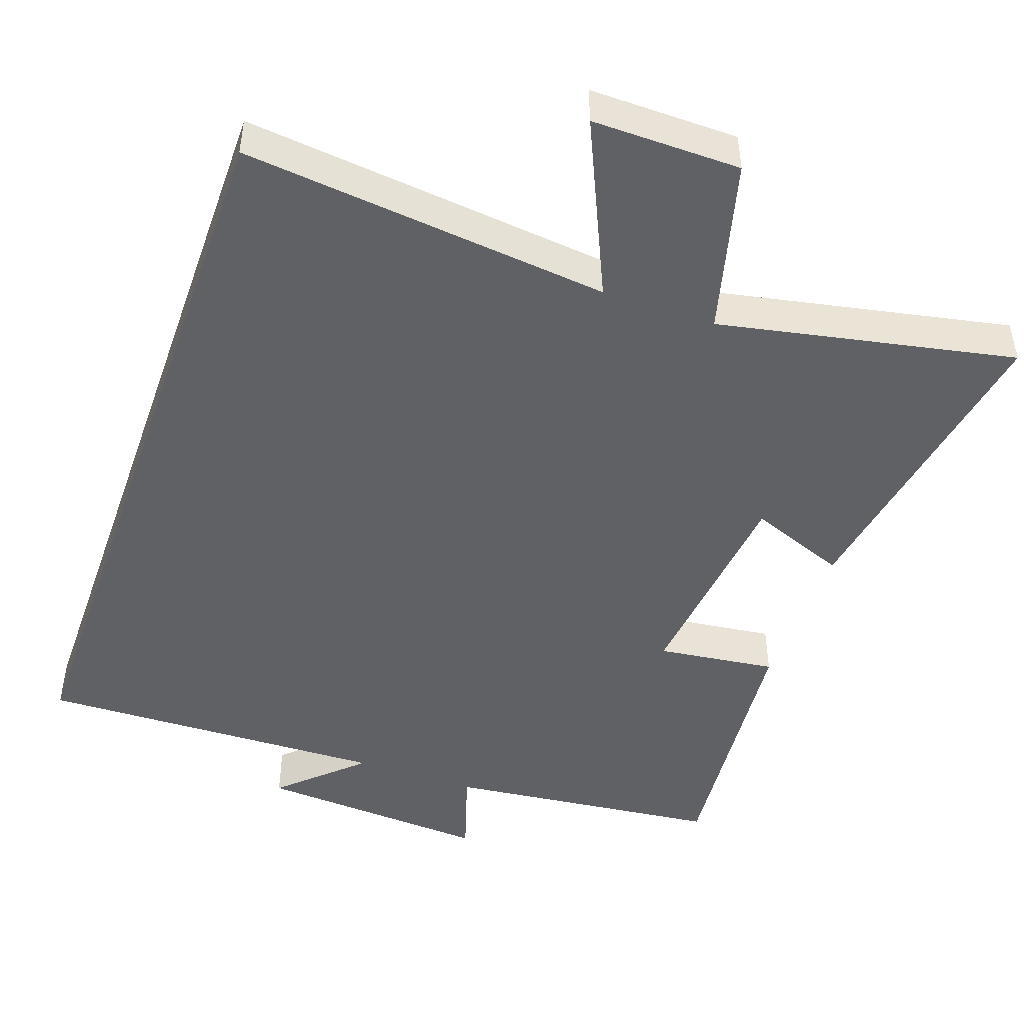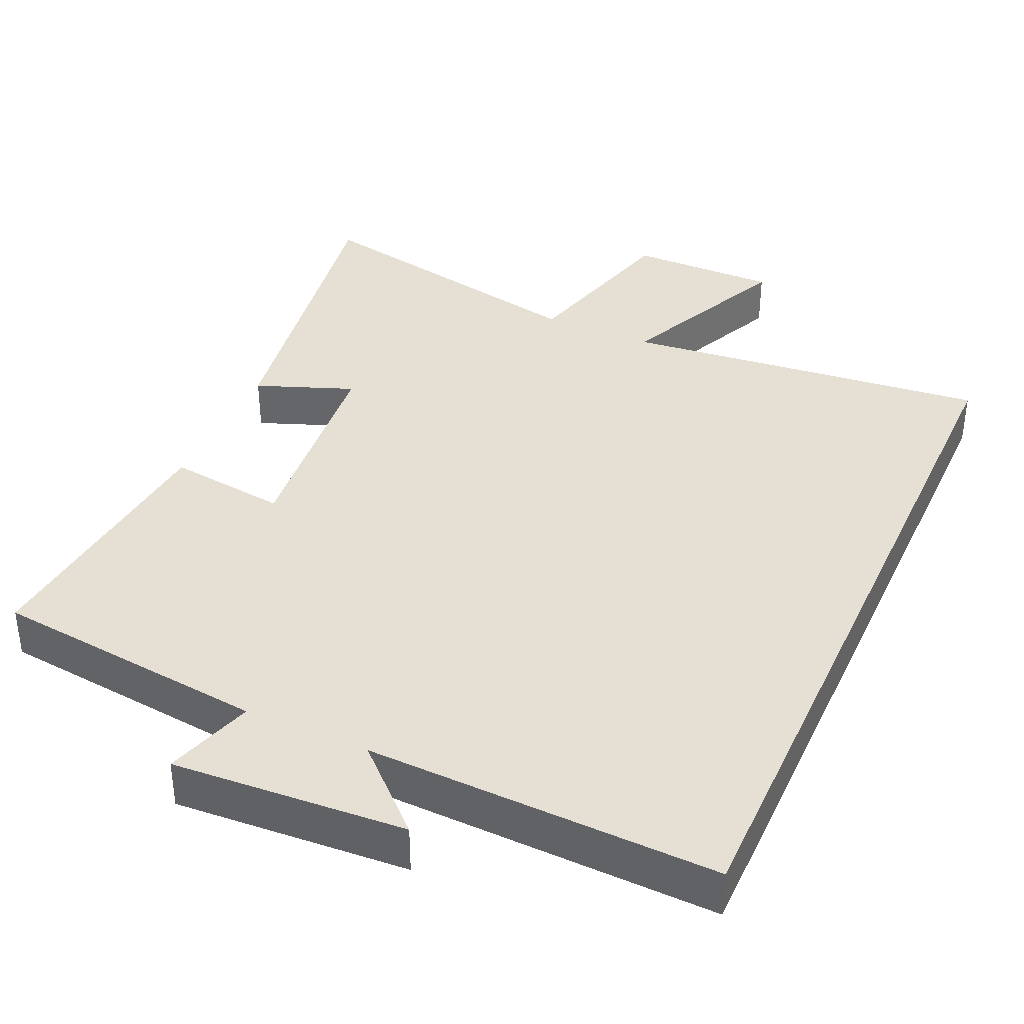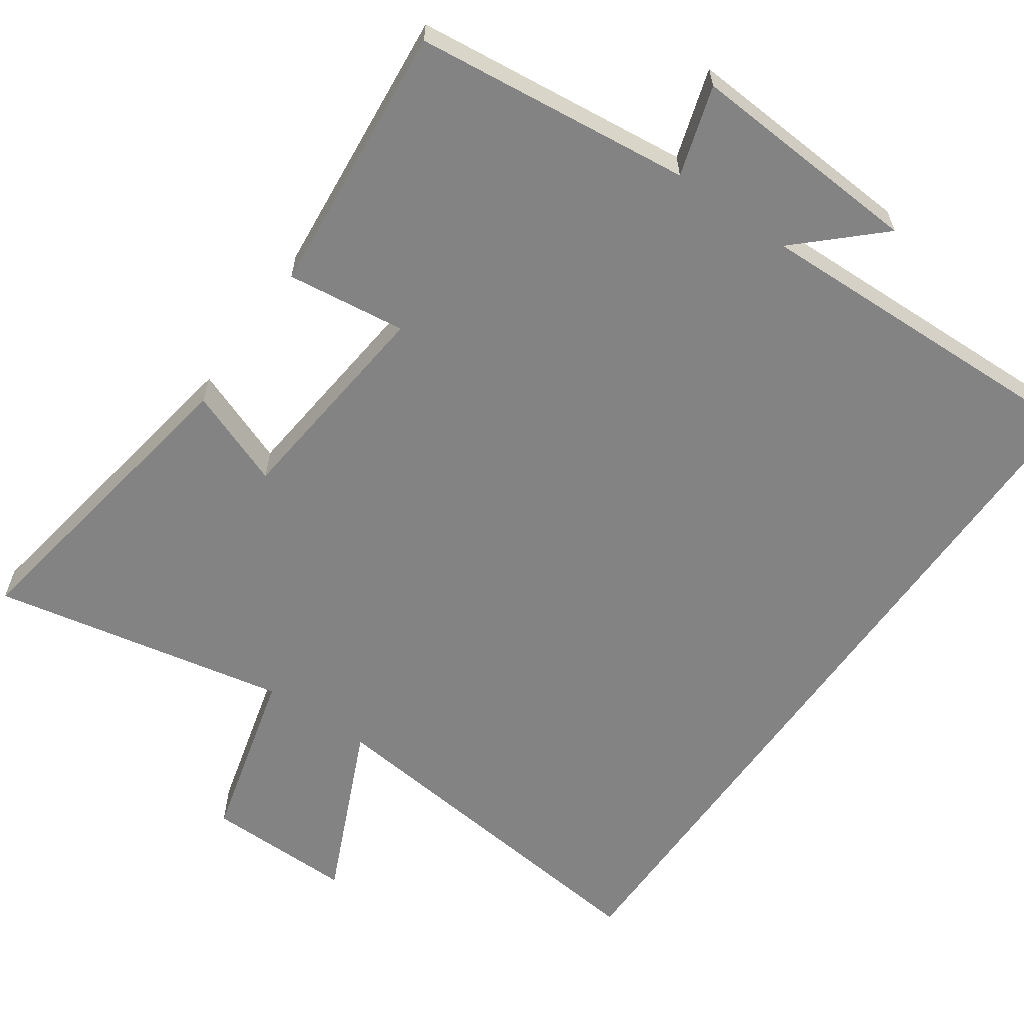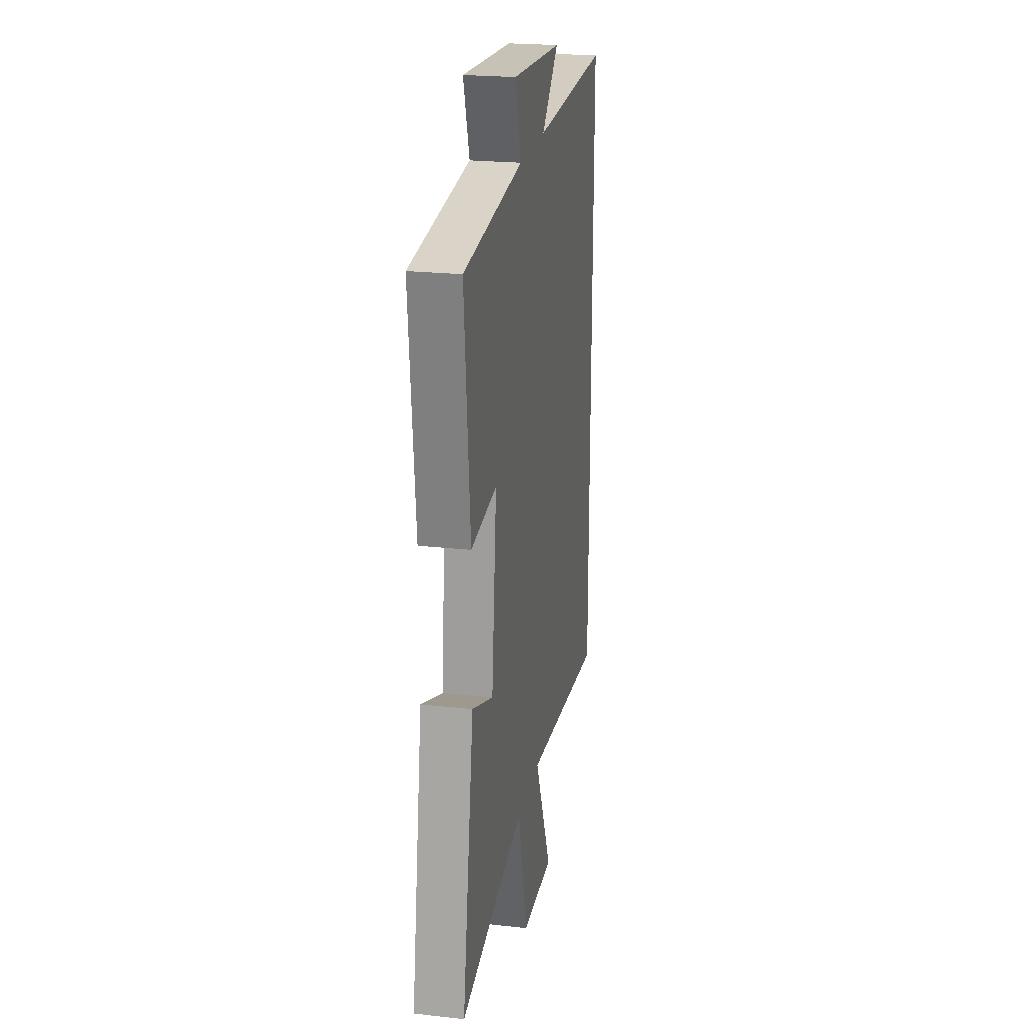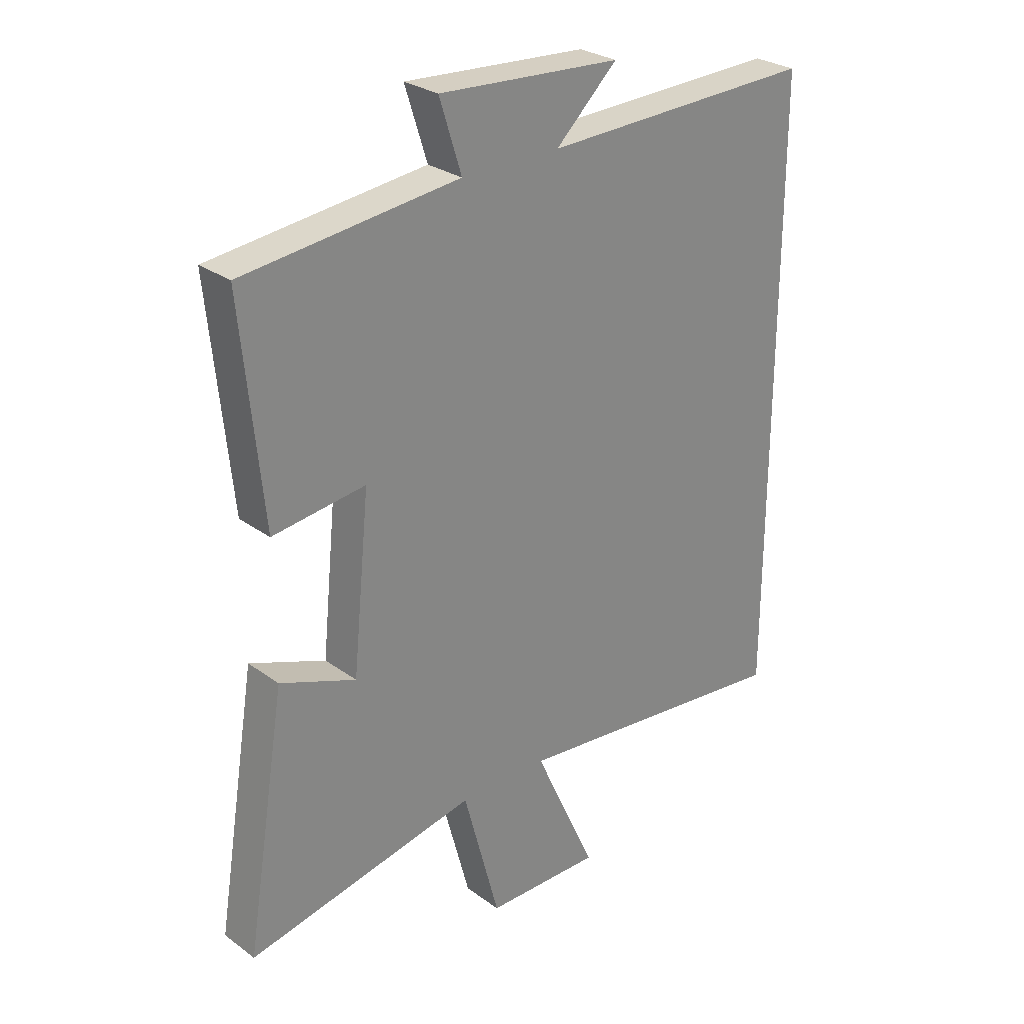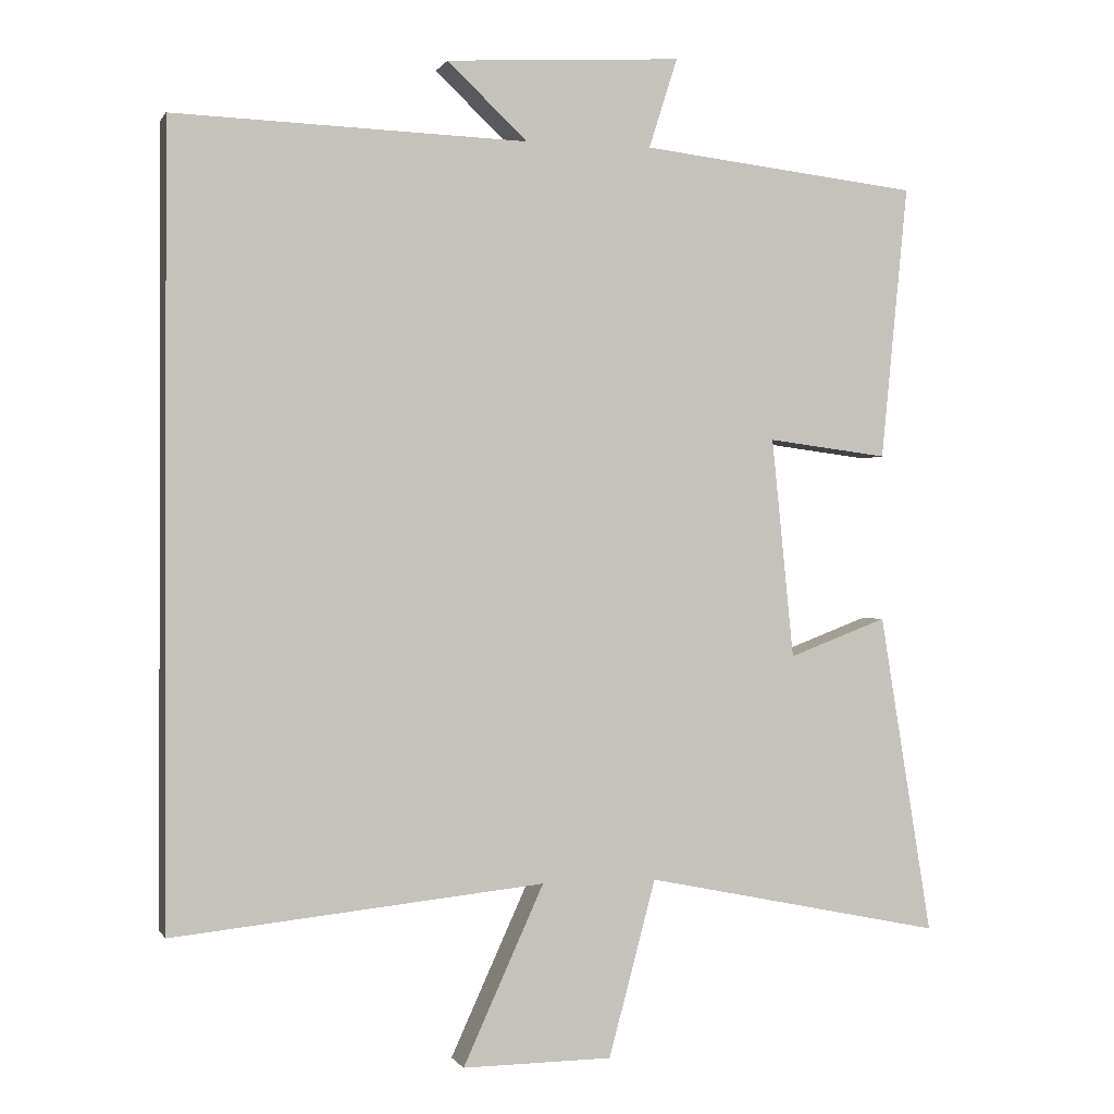
<metadata>
{"format":"obj","ext":"obj","renderer":"f3d","projection":"perspective","resolution":1024,"background":"white","views":[{"elev":-47.2,"azim":160.5,"up":"+Y"},{"elev":37.9,"azim":24.2,"up":"+Y"},{"elev":-61.2,"azim":-35.1,"up":"+Y"},{"elev":22.7,"azim":-79.3,"up":"+Z"},{"elev":27.9,"azim":-42.3,"up":"+Z"},{"elev":-0.2,"azim":164.2,"up":"+Z"}]}
</metadata>
<code>
v 0.5 0.07 -0.553
v -0.006 0.07 -0.5
v 0.104 0.07 -0.742
v -0.1 0.07 -0.74
v -0.164 0.07 -0.5
v -0.571 0.07 -0.583
v -0.5 0.07 -0.146
v -0.366 0.07 -0.197
v -0.336 0.07 0.103
v -0.5 0.07 0.082
v -0.537 0.07 0.457
v -0.157 0.07 0.5
v -0.196 0.07 0.623
v 0.126 0.07 0.603
v 0.017 0.07 0.5
v 0.5 0.07 0.515
v 0.5 0 -0.553
v -0.006 0 -0.5
v 0.104 0 -0.742
v -0.1 0 -0.74
v -0.164 0 -0.5
v -0.571 0 -0.583
v -0.5 0 -0.146
v -0.366 0 -0.197
v -0.336 0 0.103
v -0.5 0 0.082
v -0.537 0 0.457
v -0.157 0 0.5
v -0.196 0 0.623
v 0.126 0 0.603
v 0.017 0 0.5
v 0.5 0 0.515
f 15 16 1 2
f 12 13 14 15
f 11 12 15
f 10 11 15
f 9 10 15
f 8 9 15 2
f 5 6 7 8
f 5 8 2 3
f 3 4 5
f 18 17 32 31
f 31 30 29 28
f 31 28 27
f 31 27 26
f 31 26 25
f 18 31 25 24
f 24 23 22 21
f 19 18 24 21
f 21 20 19
f 1 17 18 2
f 2 18 19 3
f 3 19 20 4
f 4 20 21 5
f 5 21 22 6
f 6 22 23 7
f 7 23 24 8
f 8 24 25 9
f 9 25 26 10
f 10 26 27 11
f 11 27 28 12
f 12 28 29 13
f 13 29 30 14
f 14 30 31 15
f 15 31 32 16
f 16 32 17 1

</code>
